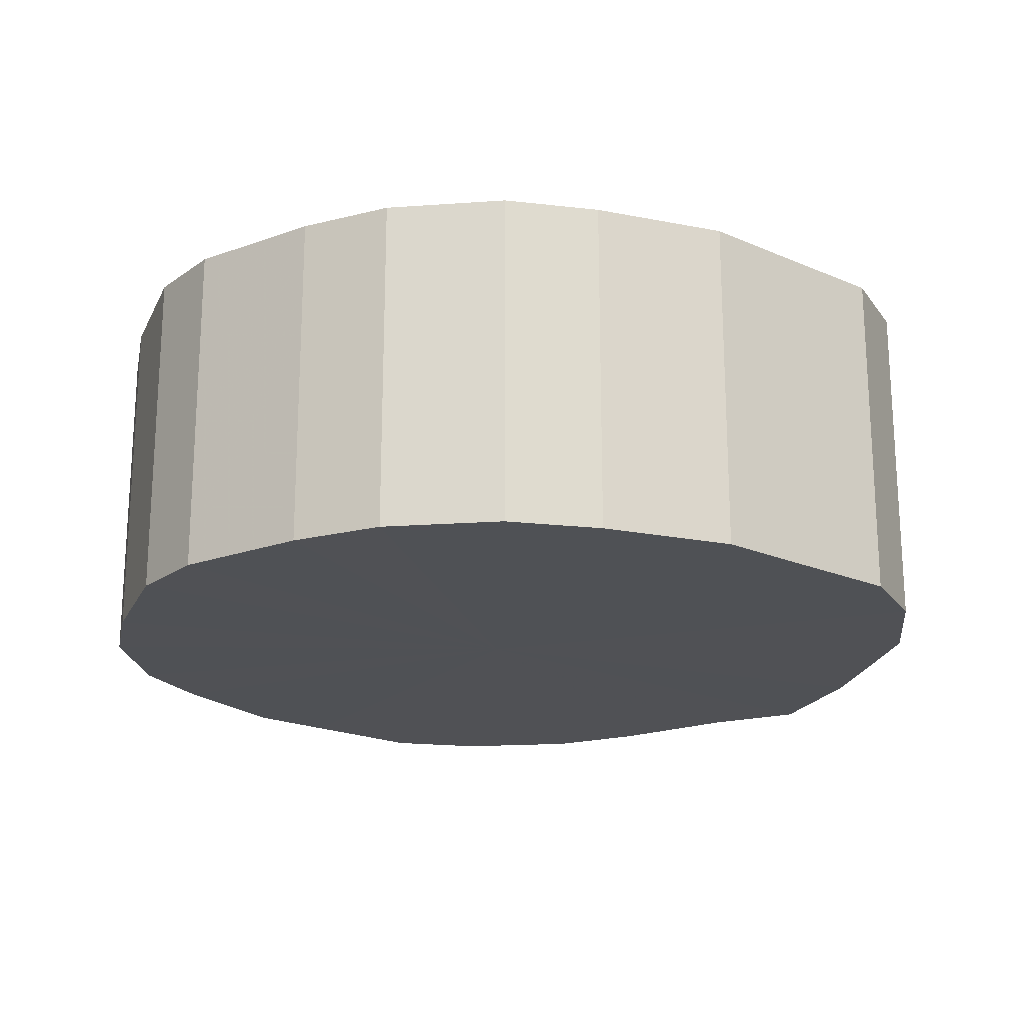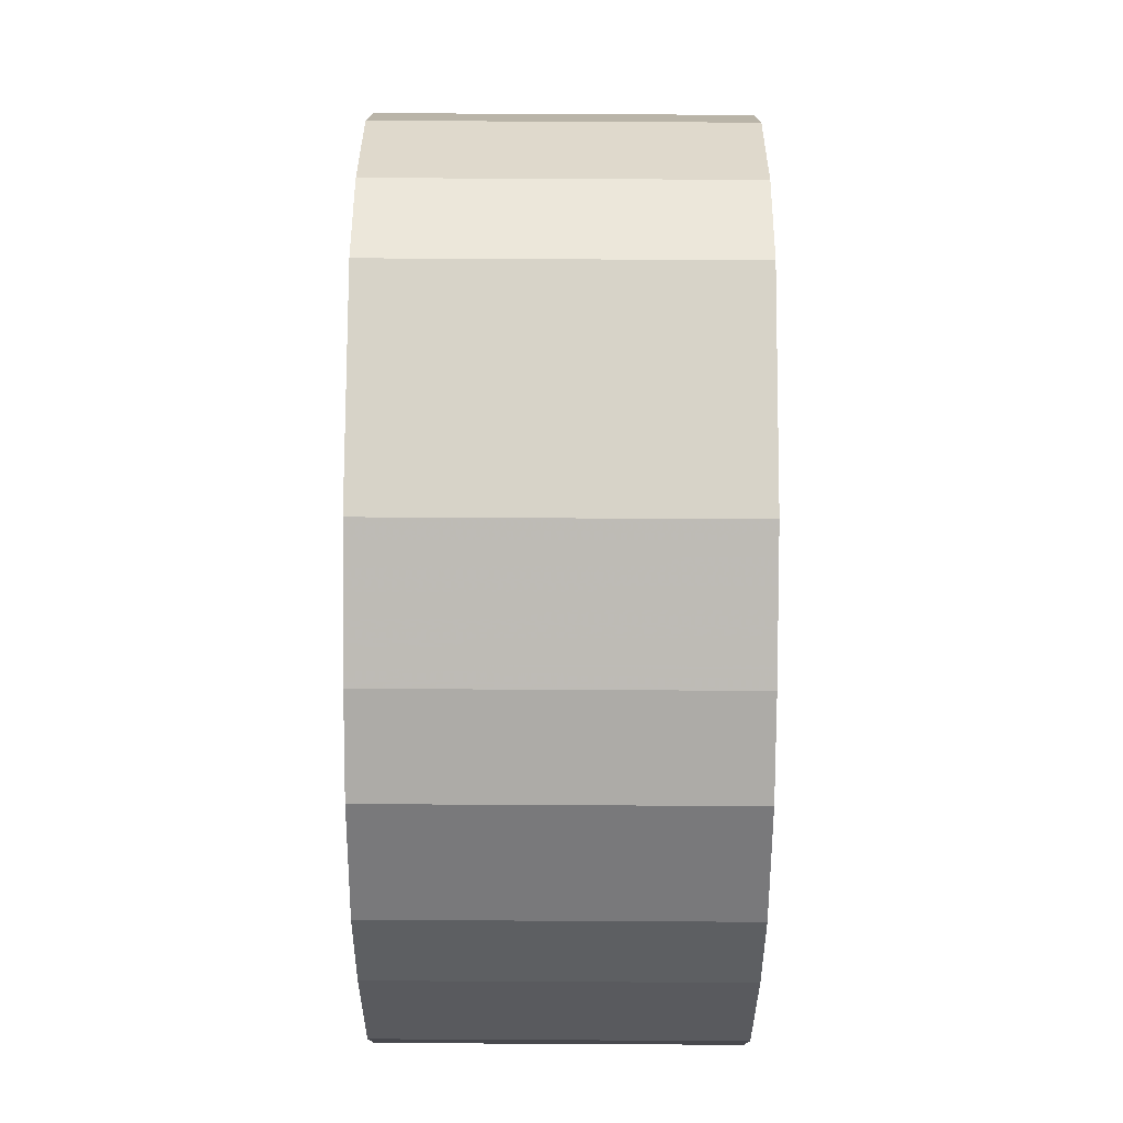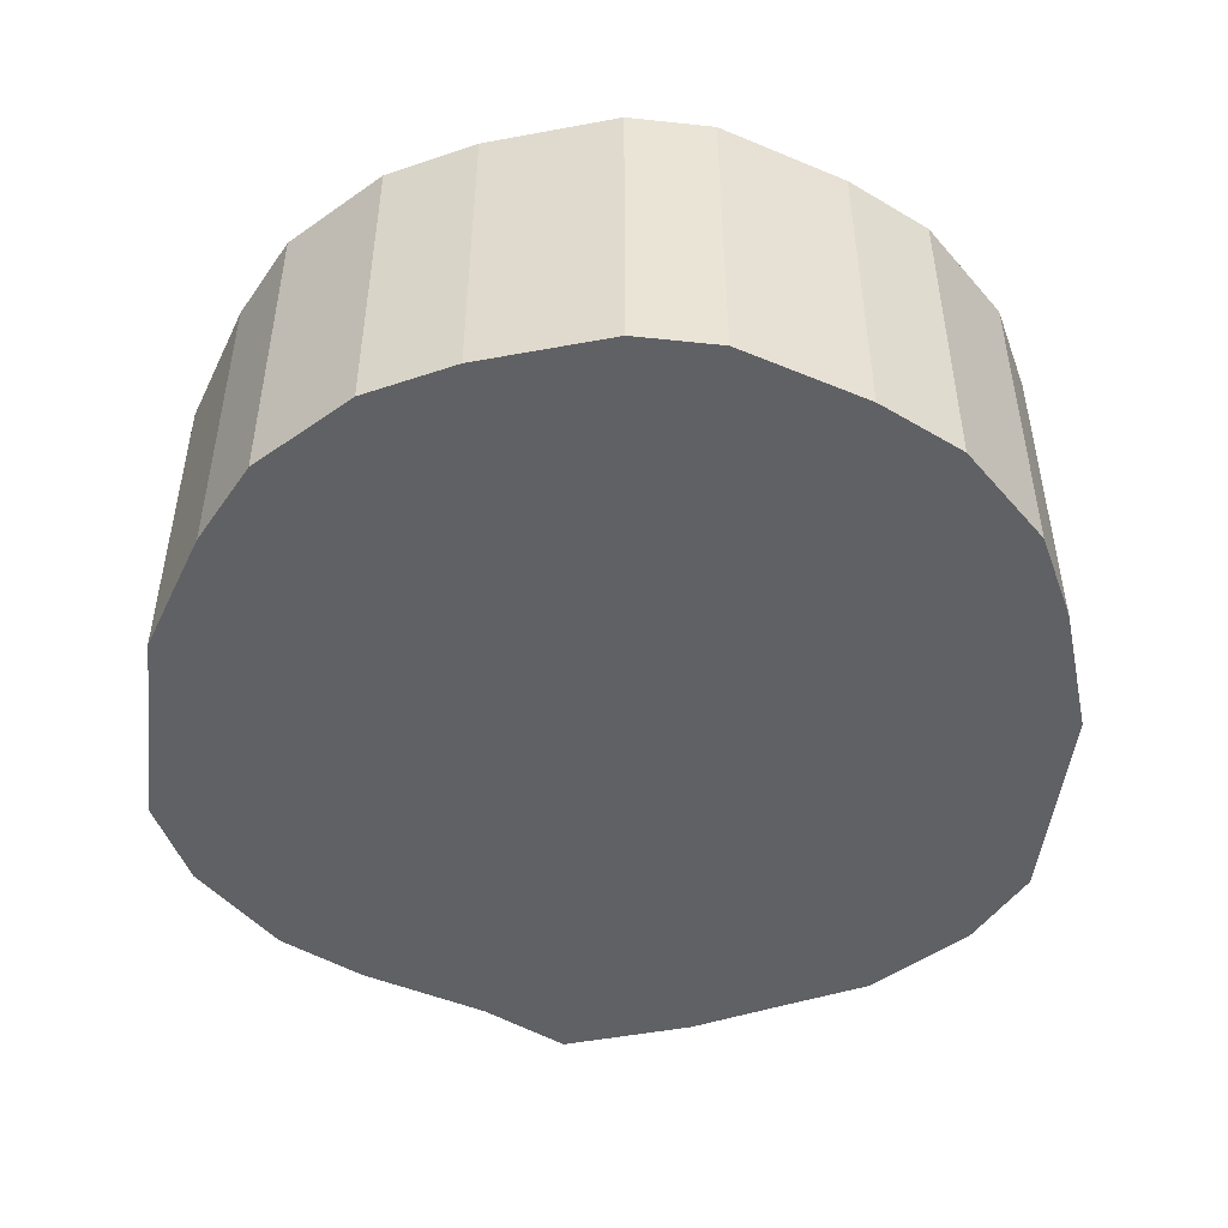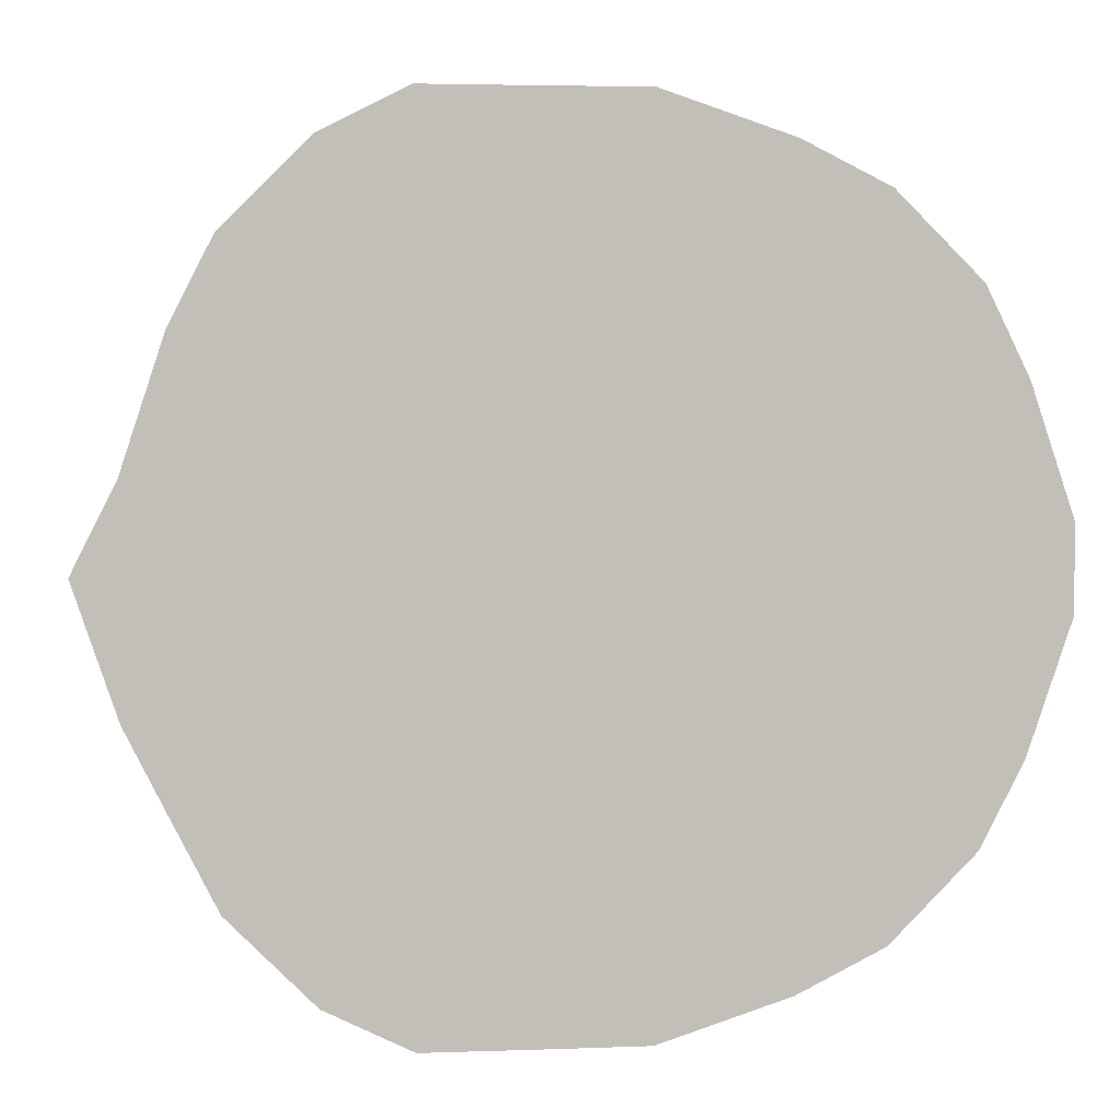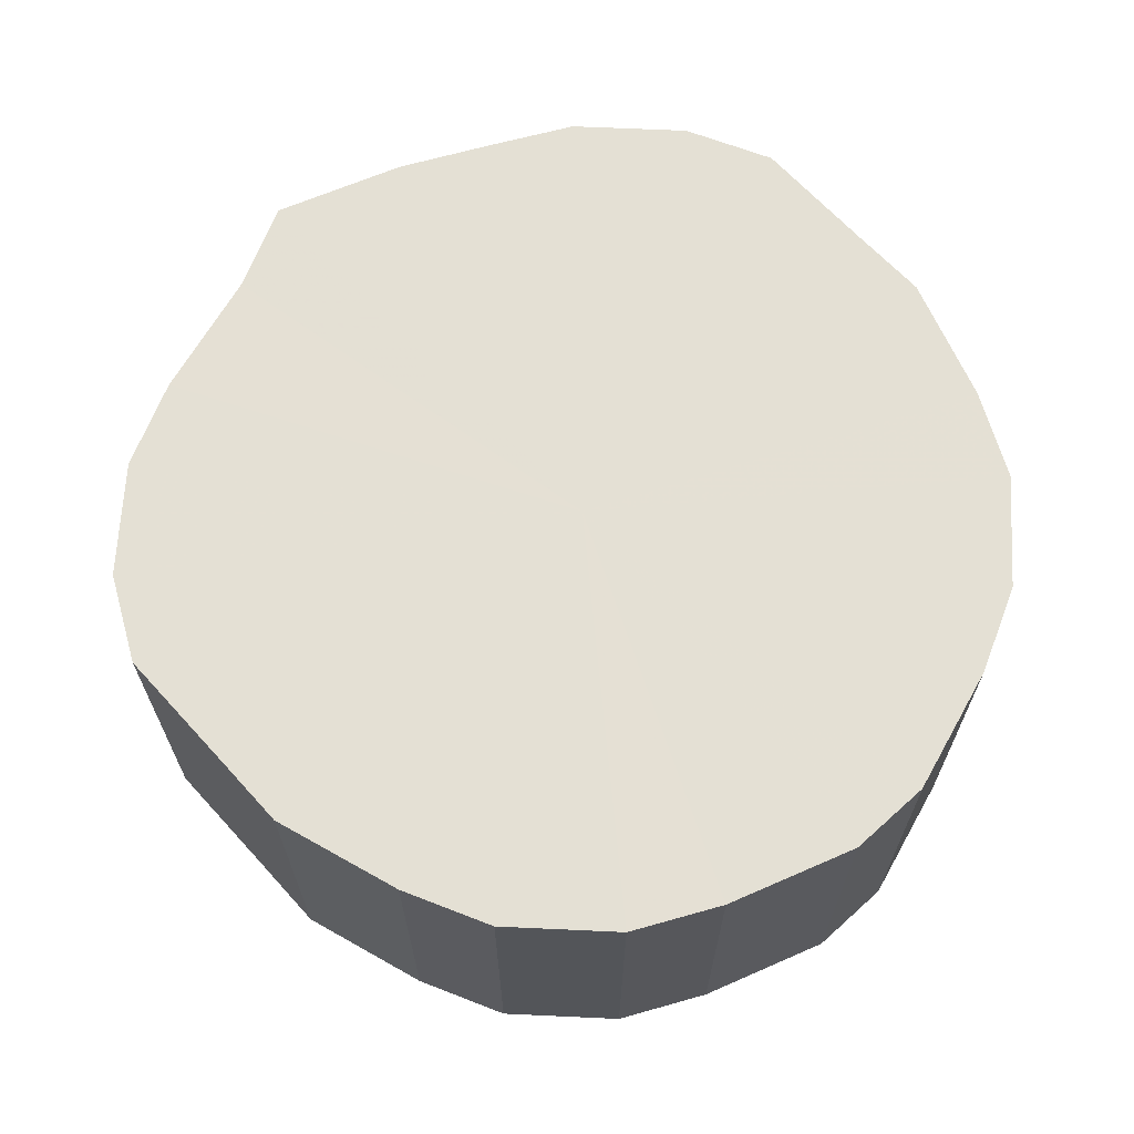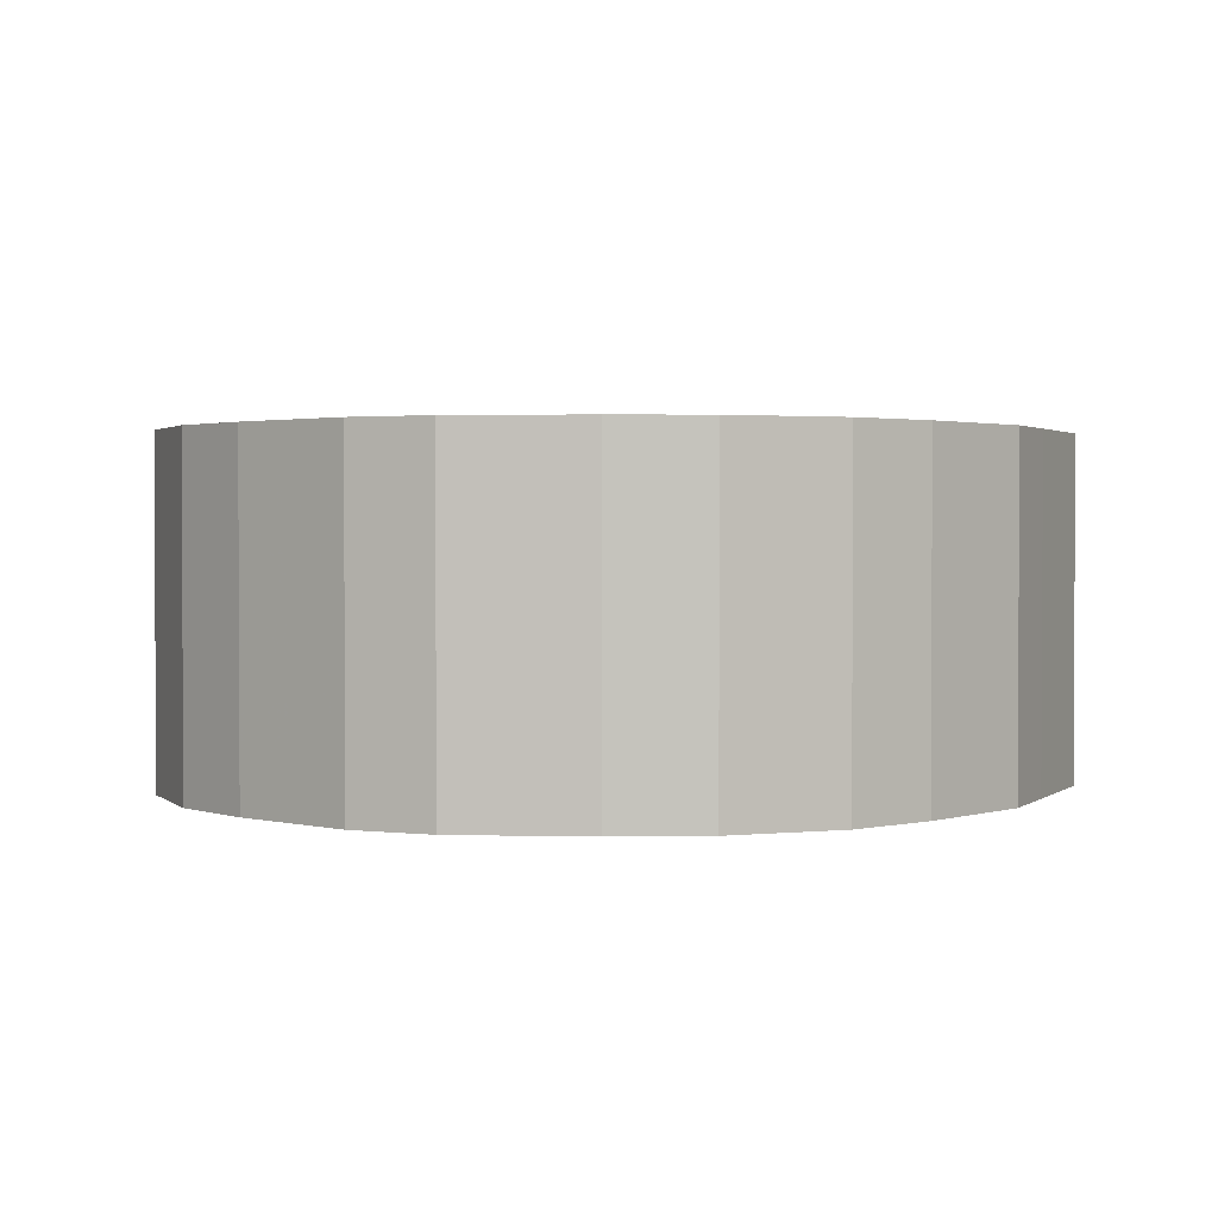
<metadata>
{"format":"obj","ext":"obj","renderer":"f3d","projection":"perspective","resolution":1024,"background":"white","views":[{"elev":-20.1,"azim":-38.3,"up":"+Z"},{"elev":77.0,"azim":-89.7,"up":"+Y"},{"elev":-48.6,"azim":-96.6,"up":"+Z"},{"elev":4.1,"azim":173.3,"up":"+Y"},{"elev":66.0,"azim":-132.2,"up":"+Z"},{"elev":1.8,"azim":-66.4,"up":"+Z"}]}
</metadata>
<code>
o 21374
v 2222 1865 7.266
v 2222 1865 7.266
v 2222 1865 7.346
v 2222 1865 7.266
v 2222 1865 7.346
v 2222 1865 7.266
v 2222 1865 7.346
v 2222 1865 7.266
v 2222 1865 7.346
v 2222 1865 7.266
v 2222 1865 7.346
v 2222 1865 7.266
v 2222 1865 7.346
v 2222 1865 7.266
v 2222 1865 7.346
v 2222 1865 7.266
v 2222 1865 7.346
v 2222 1865 7.266
v 2222 1865 7.346
v 2222 1865 7.266
v 2222 1865 7.346
v 2222 1865 7.266
v 2222 1865 7.346
v 2222 1865 7.266
v 2222 1865 7.346
v 2222 1865 7.266
v 2222 1865 7.346
v 2222 1865 7.266
v 2222 1865 7.346
v 2222 1865 7.266
v 2222 1865 7.346
v 2222 1865 7.266
v 2222 1865 7.346
v 2222 1865 7.266
v 2222 1865 7.346
v 2222 1865 7.266
v 2222 1865 7.346
v 2222 1865 7.266
v 2222 1865 7.346
v 2222 1865 7.266
v 2222 1865 7.346
v 2222 1865 7.266
v 2222 1865 7.346
v 2222 1865 7.266
v 2222 1865 7.346
v 2222 1865 7.266
v 2222 1865 7.346
v 2222 1865 7.266
v 2222 1865 7.346
v 2222 1865 7.346
v 2222 1865 7.346
v 2222 1865 7.266
v 2222 1865 7.346
v 2222 1865 7.266
v 2222 1865 7.346
v 2222 1865 7.346
v 2222 1865 7.266
v 2222 1865 7.346
v 2222 1865 7.266
v 2222 1865 7.266
v 2222 1865 7.346
v 2222 1865 7.346
v 2222 1865 7.266
v 2222 1865 7.346
v 2222 1865 7.266
v 2222 1865 7.266
v 2222 1865 7.346
v 2222 1865 7.346
v 2222 1865 7.266
v 2222 1865 7.346
v 2222 1865 7.266
v 2222 1865 7.266
v 2222 1865 7.346
v 2222 1865 7.346
v 2222 1865 7.266
v 2222 1865 7.346
v 2222 1865 7.266
v 2222 1865 7.266
v 2222 1865 7.346
v 2222 1865 7.346
v 2222 1865 7.266
v 2222 1865 7.346
v 2222 1865 7.266
v 2222 1865 7.266
v 2222 1865 7.346
v 2222 1865 7.346
v 2222 1865 7.266
v 2222 1865 7.346
v 2222 1865 7.266
v 2222 1865 7.266
v 2222 1865 7.346
v 2222 1865 7.346
v 2222 1865 7.266
v 2222 1865 7.346
v 2222 1865 7.266
v 2222 1865 7.266
v 2222 1865 7.346
v 2222 1865 7.346
v 2222 1865 7.266
v 2222 1865 7.266
v 2222 1865 7.266
v 2222 1865 7.266
v 2222 1865 7.266
v 2222 1865 7.266
v 2222 1865 7.266
v 2222 1865 7.266
v 2222 1865 7.266
v 2222 1865 7.266
v 2222 1865 7.266
v 2222 1865 7.266
v 2222 1865 7.266
v 2222 1865 7.266
v 2222 1865 7.266
v 2222 1865 7.266
v 2222 1865 7.266
v 2222 1865 7.266
v 2222 1865 7.266
v 2222 1865 7.266
v 2222 1865 7.266
v 2222 1865 7.266
v 2222 1865 7.266
v 2222 1865 7.266
v 2222 1865 7.266
v 2222 1865 7.266
v 2222 1865 7.266
v 2222 1865 7.266
v 2222 1865 7.346
v 2222 1865 7.346
v 2222 1865 7.346
v 2222 1865 7.346
v 2222 1865 7.346
v 2222 1865 7.346
v 2222 1865 7.346
v 2222 1865 7.346
v 2222 1865 7.346
v 2222 1865 7.346
v 2222 1865 7.346
v 2222 1865 7.346
v 2222 1865 7.346
v 2222 1865 7.346
v 2222 1865 7.346
v 2222 1865 7.346
v 2222 1865 7.346
v 2222 1865 7.346
v 2222 1865 7.346
v 2222 1865 7.346
v 2222 1865 7.346
v 2222 1865 7.346
v 2222 1865 7.346
v 2222 1865 7.346
v 2222 1865 7.346
v 2222 1865 7.346
f 1 2 3
f 2 4 5
f 6 1 7
f 4 8 9
f 10 6 11
f 8 12 13
f 14 10 15
f 12 16 17
f 18 14 19
f 16 20 21
f 22 18 23
f 20 24 25
f 26 22 27
f 24 28 29
f 30 26 31
f 28 32 33
f 34 30 35
f 32 36 37
f 38 34 39
f 36 40 41
f 42 38 43
f 40 44 45
f 46 42 47
f 44 48 49
f 48 46 50
f 51 52 53
f 53 54 55
f 56 57 51
f 58 59 56
f 55 60 61
f 62 63 58
f 64 65 62
f 61 66 67
f 68 69 64
f 70 71 68
f 67 72 73
f 74 75 70
f 76 77 74
f 73 78 79
f 80 81 76
f 82 83 80
f 79 84 85
f 86 87 82
f 88 89 86
f 85 90 91
f 92 93 88
f 94 95 92
f 91 96 97
f 98 99 94
f 97 100 98
f 101 102 103
f 101 104 102
f 101 103 105
f 101 106 104
f 101 105 107
f 101 108 106
f 101 107 109
f 101 110 108
f 101 109 111
f 101 112 110
f 101 111 113
f 101 114 112
f 101 113 115
f 101 116 114
f 101 115 117
f 101 118 116
f 101 117 119
f 101 120 118
f 101 119 121
f 101 122 120
f 101 121 123
f 101 124 122
f 101 123 125
f 101 126 124
f 101 125 126
f 127 128 129
f 127 130 128
f 127 129 131
f 127 132 130
f 127 131 133
f 127 134 132
f 127 133 135
f 127 136 134
f 127 135 137
f 127 138 136
f 127 137 139
f 127 140 138
f 127 139 141
f 127 142 140
f 127 141 143
f 127 144 142
f 127 143 145
f 127 146 144
f 127 145 147
f 127 148 146
f 127 147 149
f 127 150 148
f 127 149 151
f 127 152 150
f 127 151 152

</code>
